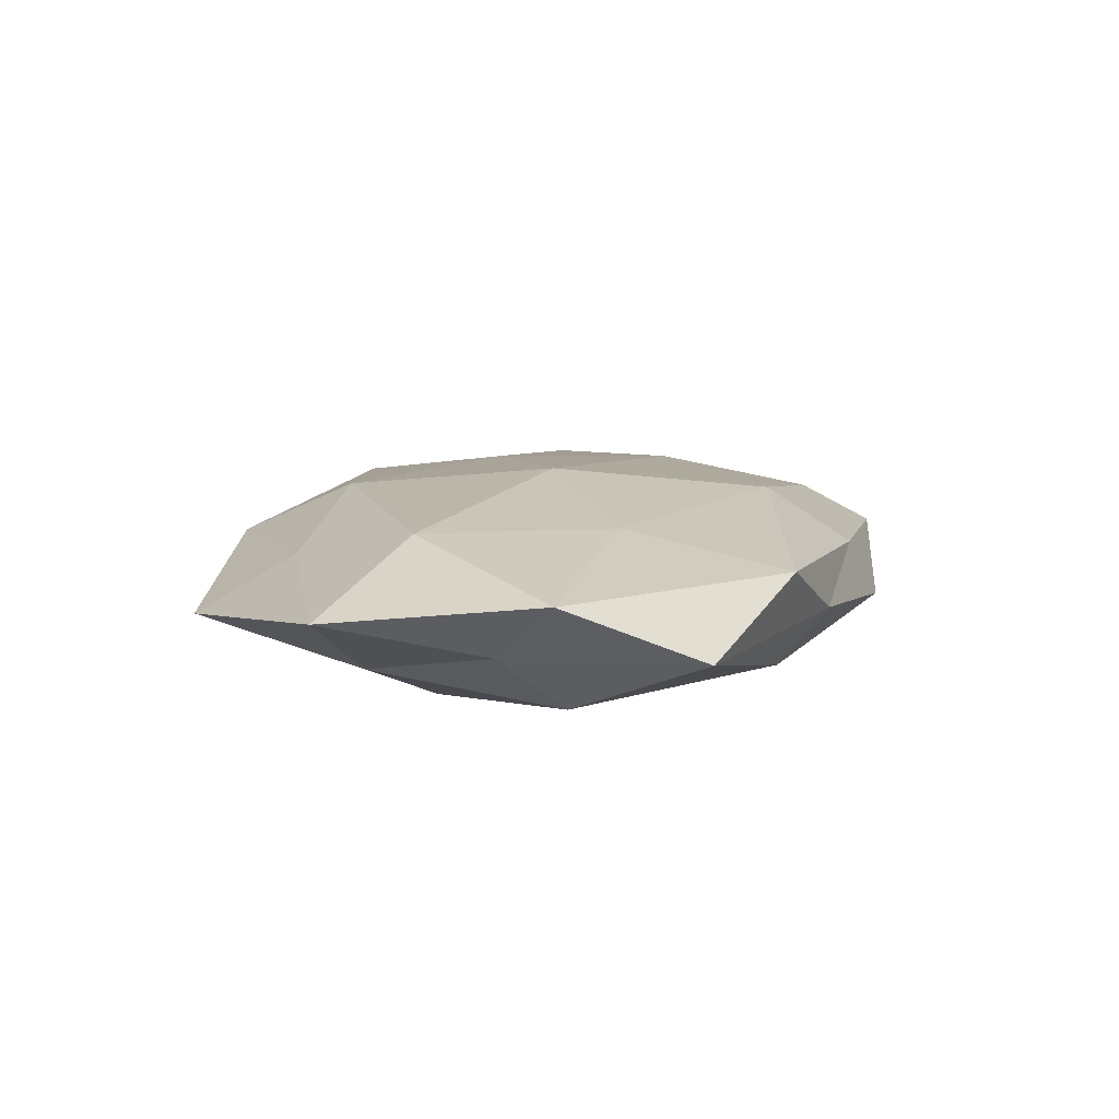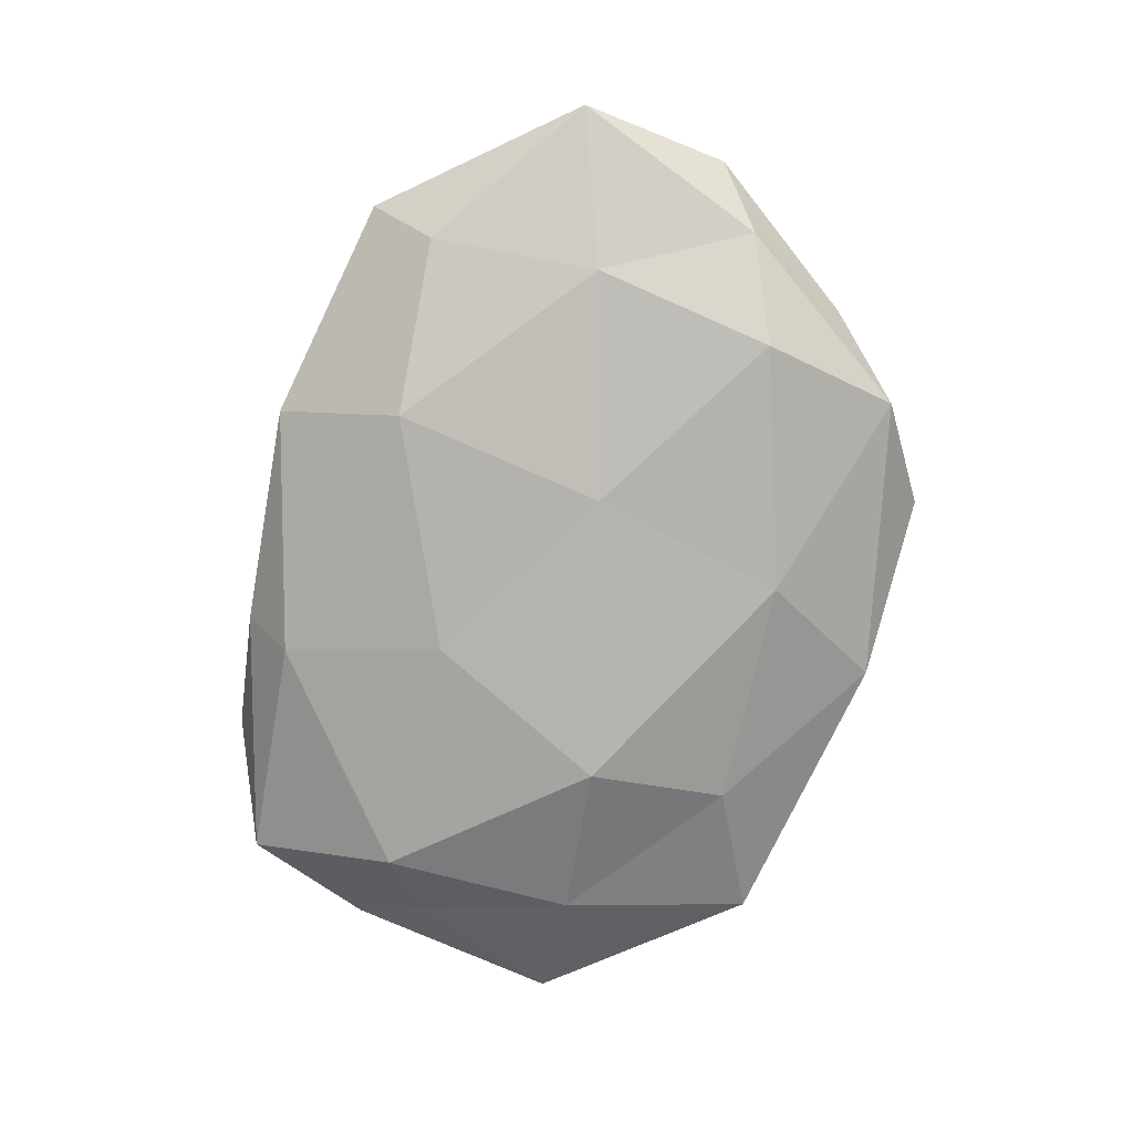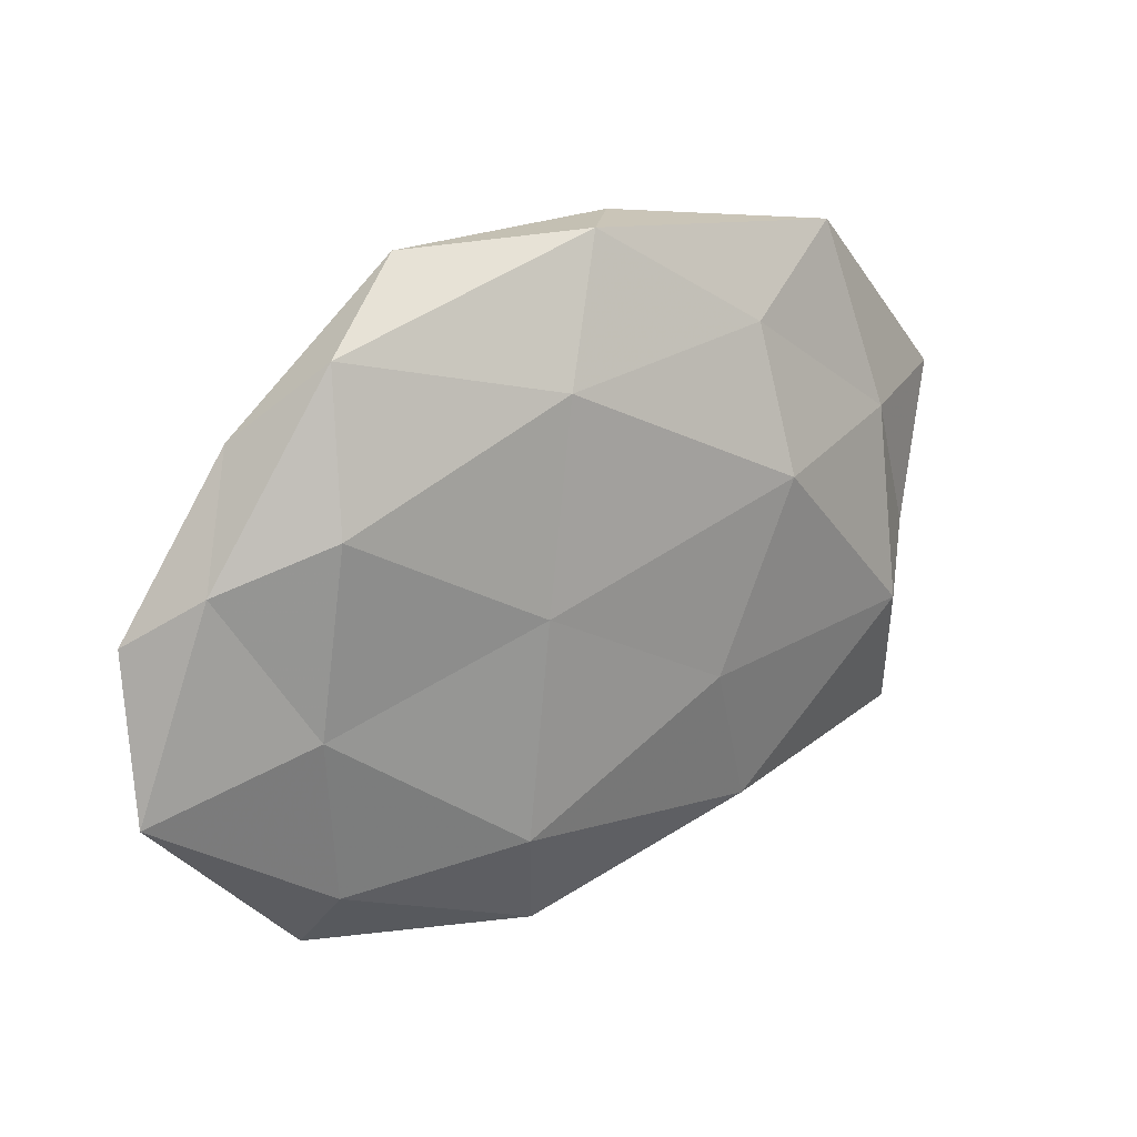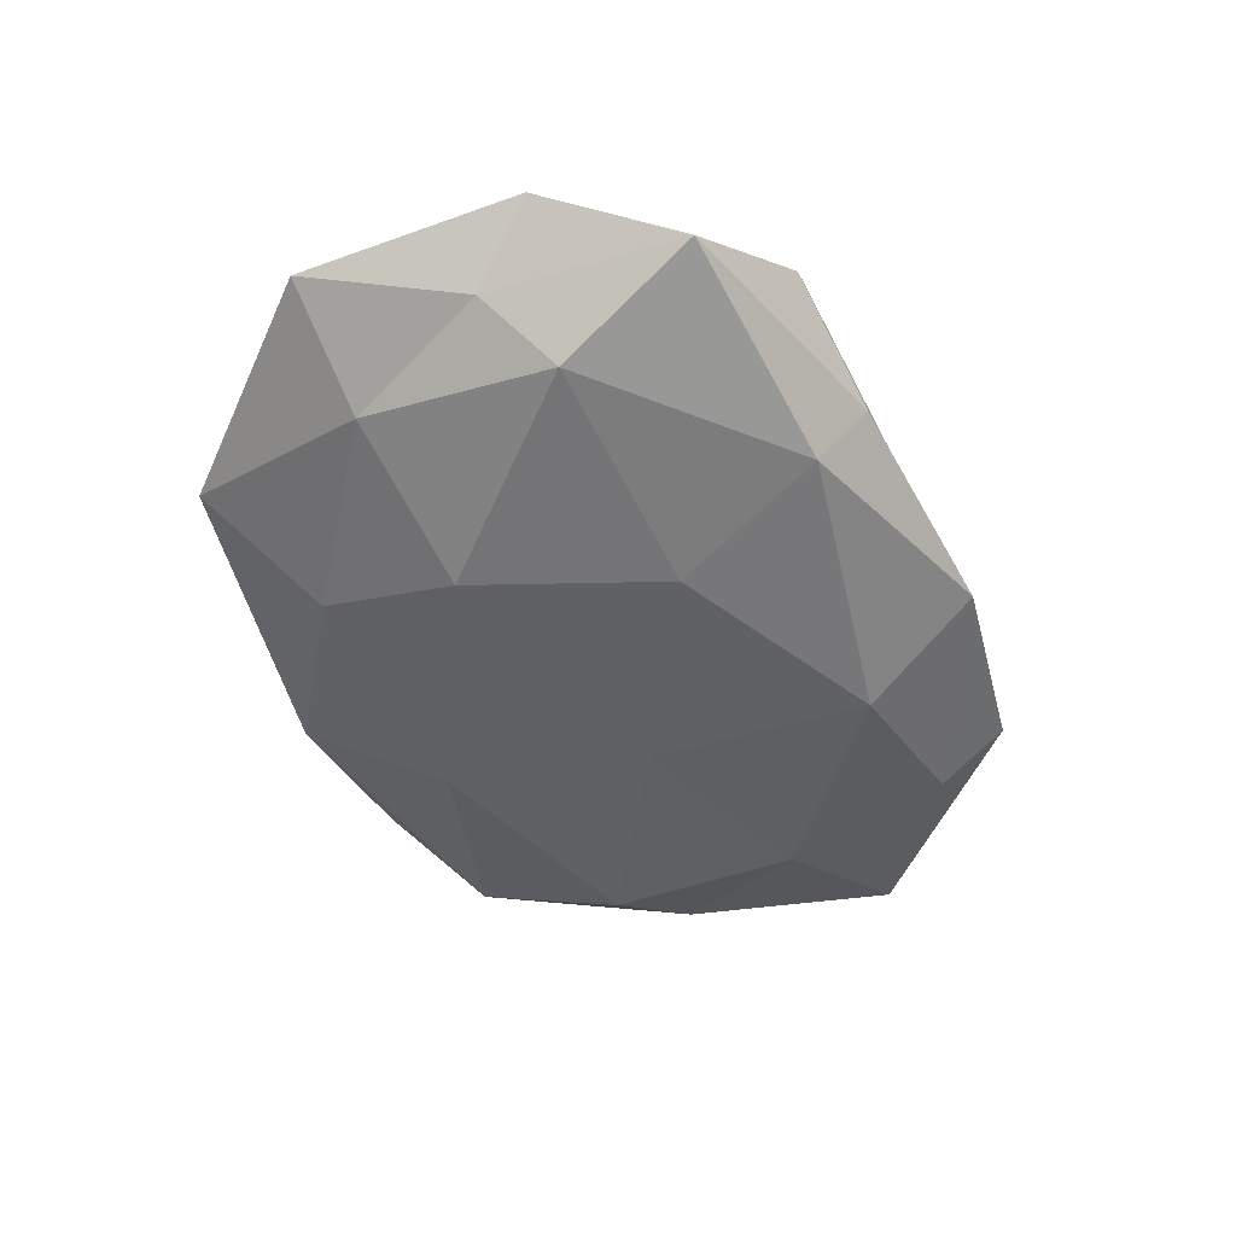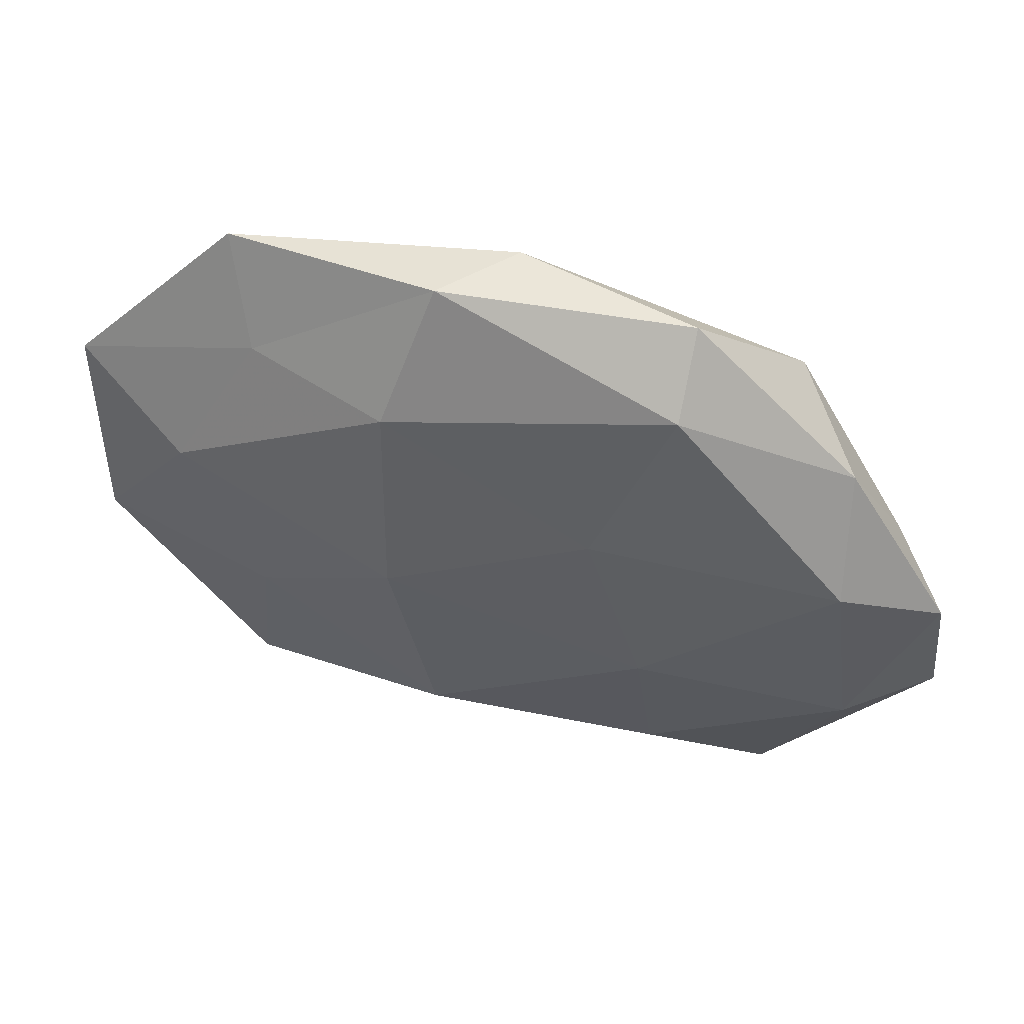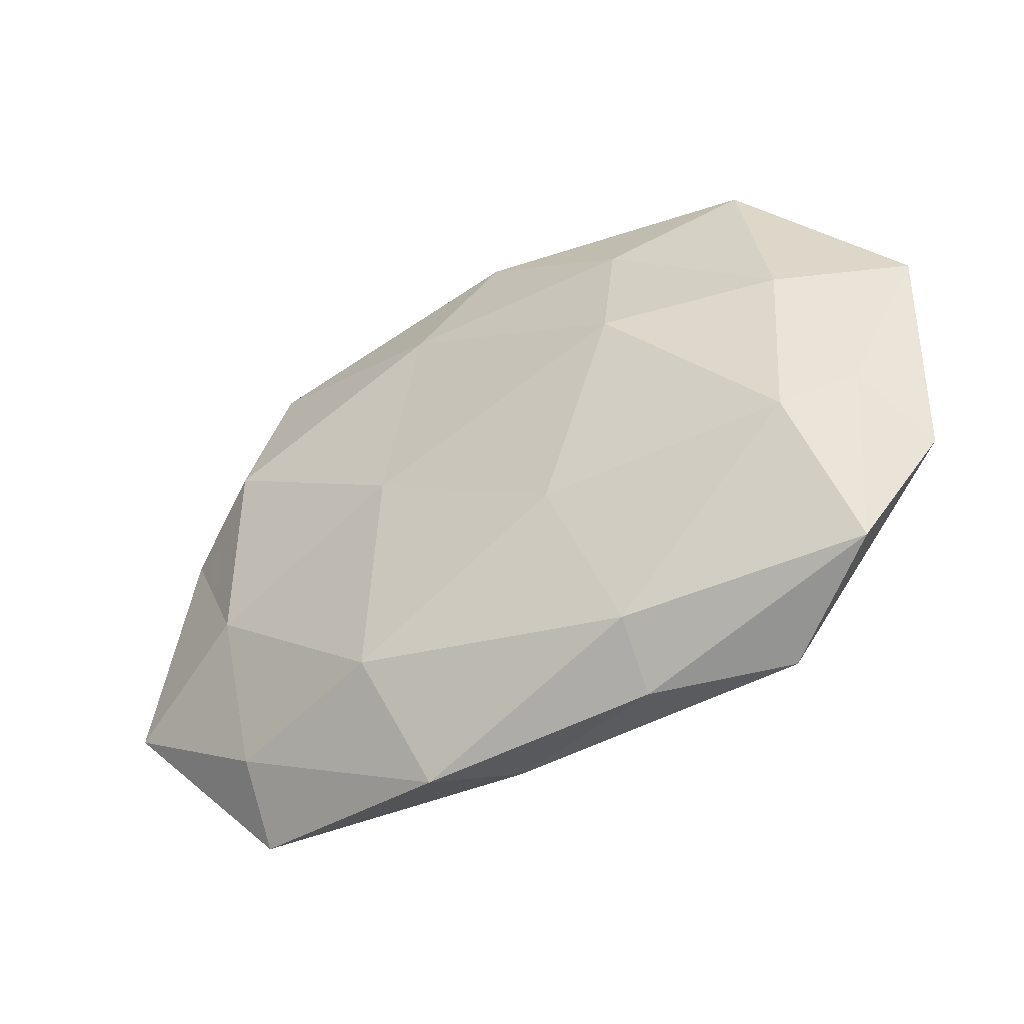
<metadata>
{"format":"obj","ext":"obj","renderer":"f3d","projection":"perspective","resolution":1024,"background":"white","views":[{"elev":9.5,"azim":-77.7,"up":"+Z"},{"elev":-78.6,"azim":71.8,"up":"+Z"},{"elev":21.2,"azim":144.5,"up":"+Y"},{"elev":-48.9,"azim":-68.4,"up":"+Z"},{"elev":49.6,"azim":17.0,"up":"+Y"},{"elev":-41.0,"azim":-147.8,"up":"+Y"}]}
</metadata>
<code>
v -0.02198 0.011 -0.01349
v -0.02068 0.02844 -0.008186
v 0.03525 -0.02869 -0.00592
v 0.04625 -0.01566 0.006454
v 0.03635 -0.03706 0.001528
v 0.05541 0.003193 0.002616
v -0.03454 -0.03418 0.005625
v -0.04085 0.008395 0.009456
v 0.04221 0.02314 0.00203
v 0.03365 0.03228 -0.005607
v -0.00024 0.04127 -0.004449
v -0.01255 -0.01195 -0.01242
v -0.04182 0.01416 -0.006188
v -0.05633 0.01556 0.00174
v 0.04358 0.00957 0.009517
v -0.04938 -0.003142 -0.00261
v -0.03583 0.03705 -0.001797
v 0.03816 -0.007944 -0.008906
v 0.0009585 -0.03735 0.003756
v -0.01984 -0.03059 -0.008318
v 0.008623 -0.04035 -0.004249
v 0.02209 0.04077 0.001093
v 0.05649 -0.01566 -0.001975
v -0.04221 -0.009703 -0.009642
v 0.01154 0.0009671 -0.01244
v -0.03117 0.02572 0.005115
v -0.007983 0.04078 0.004063
v -0.03135 -0.01337 0.009391
v 0.02034 -0.01006 0.01178
v -0.01273 0.02477 0.01118
v -0.04778 -0.02694 -0.002614
v 0.007508 0.02556 -0.01101
v 0.02186 -0.02925 0.008083
v 0.01323 0.01159 0.01207
v -0.007204 -0.02755 0.01148
v 0.0483 0.00924 -0.004089
v 0.02221 0.03271 0.008702
v -0.01895 -0.03659 -0.001216
v 0.03607 0.01475 -0.01083
v 0.01383 -0.02565 -0.01171
v -0.05499 -0.01097 0.004451
v -0.01217 -0.001373 0.01374
f 2 1 13
f 15 4 6
f 6 9 15
f 16 14 13
f 11 2 17
f 13 17 2
f 14 17 13
f 5 21 3
f 19 21 5
f 10 22 9
f 10 11 22
f 3 23 5
f 23 4 5
f 23 6 4
f 18 23 3
f 1 12 24
f 1 24 13
f 13 24 16
f 20 24 12
f 25 12 1
f 8 26 14
f 14 26 17
f 11 17 27
f 22 11 27
f 27 17 26
f 29 4 15
f 8 30 26
f 26 30 27
f 31 16 24
f 31 24 20
f 32 1 2
f 32 2 11
f 32 11 10
f 25 1 32
f 5 4 33
f 33 19 5
f 29 33 4
f 34 29 15
f 7 19 35
f 28 7 35
f 35 19 33
f 35 33 29
f 36 9 6
f 10 9 36
f 36 6 23
f 36 23 18
f 9 37 15
f 9 22 37
f 27 37 22
f 30 37 27
f 15 37 34
f 30 34 37
f 7 38 19
f 19 38 21
f 20 21 38
f 7 31 38
f 38 31 20
f 39 18 25
f 39 32 10
f 39 25 32
f 39 10 36
f 39 36 18
f 18 3 40
f 12 40 20
f 40 3 21
f 40 21 20
f 25 40 12
f 18 40 25
f 8 14 41
f 41 14 16
f 28 41 7
f 28 8 41
f 41 31 7
f 41 16 31
f 28 42 8
f 42 30 8
f 42 29 34
f 42 34 30
f 28 35 42
f 35 29 42

</code>
